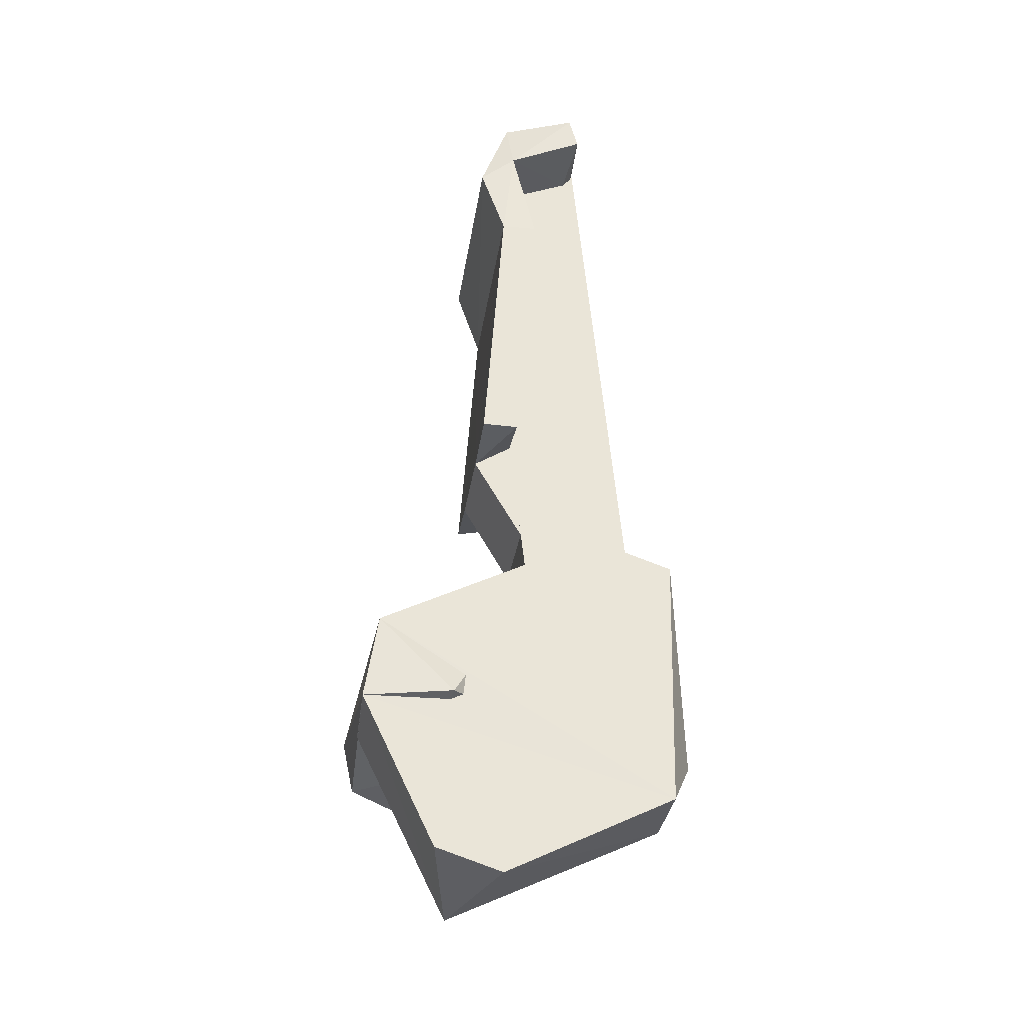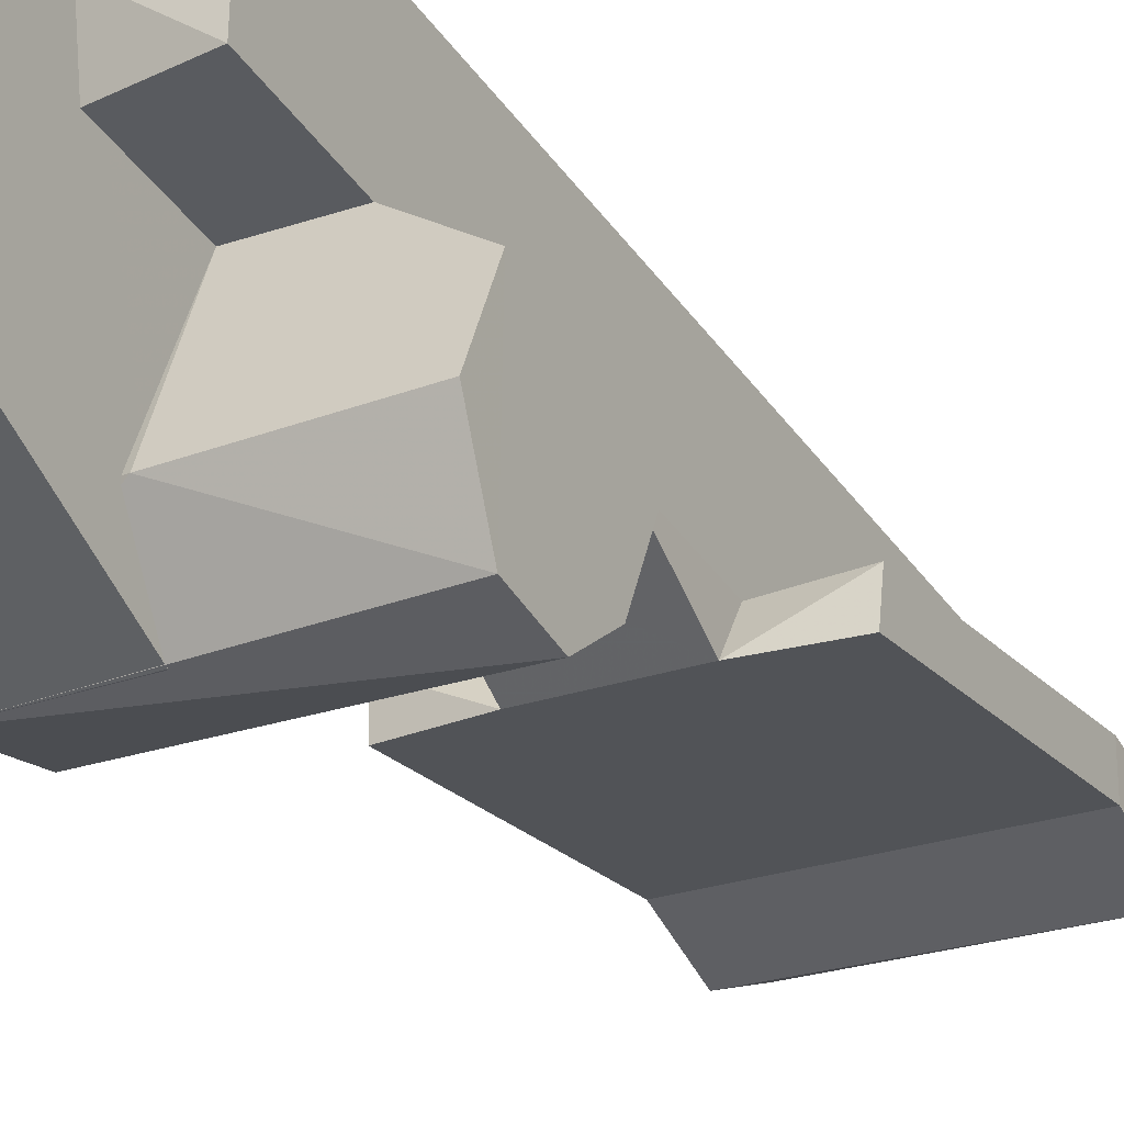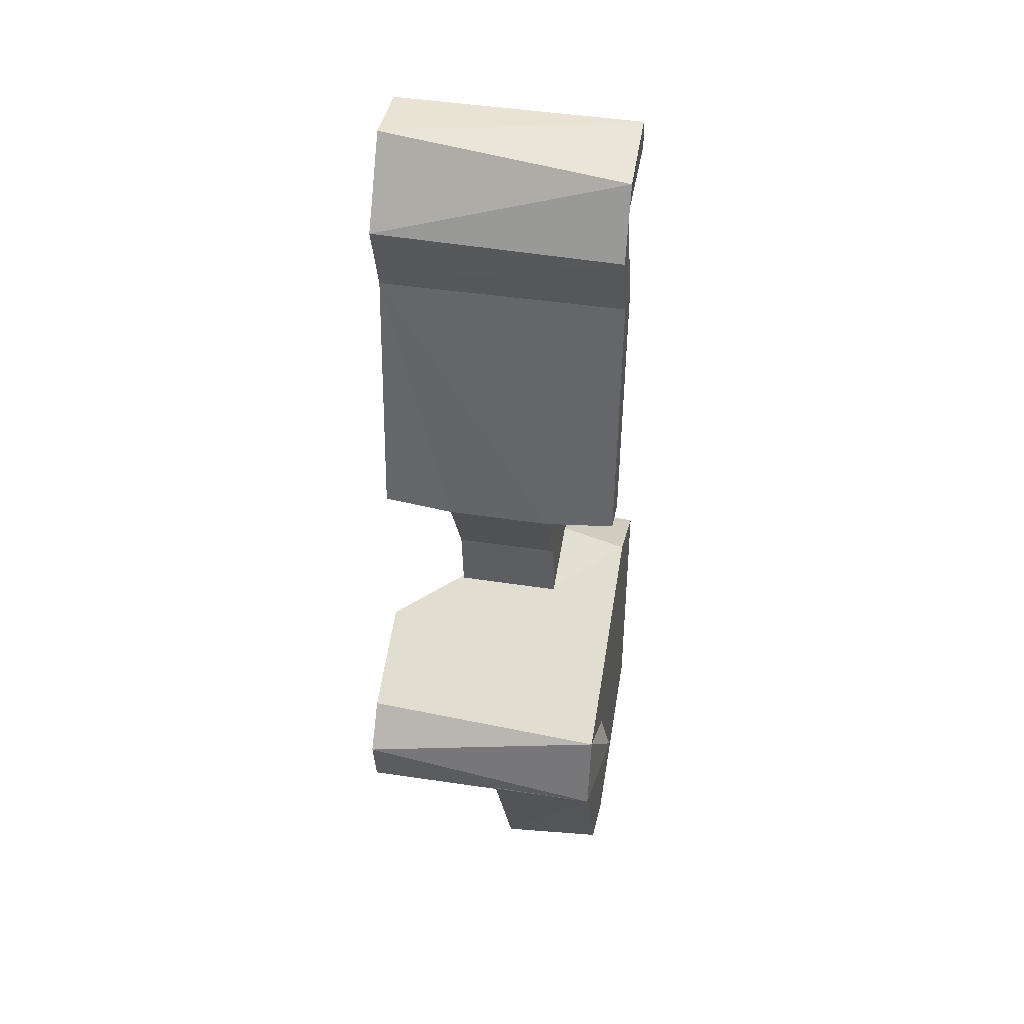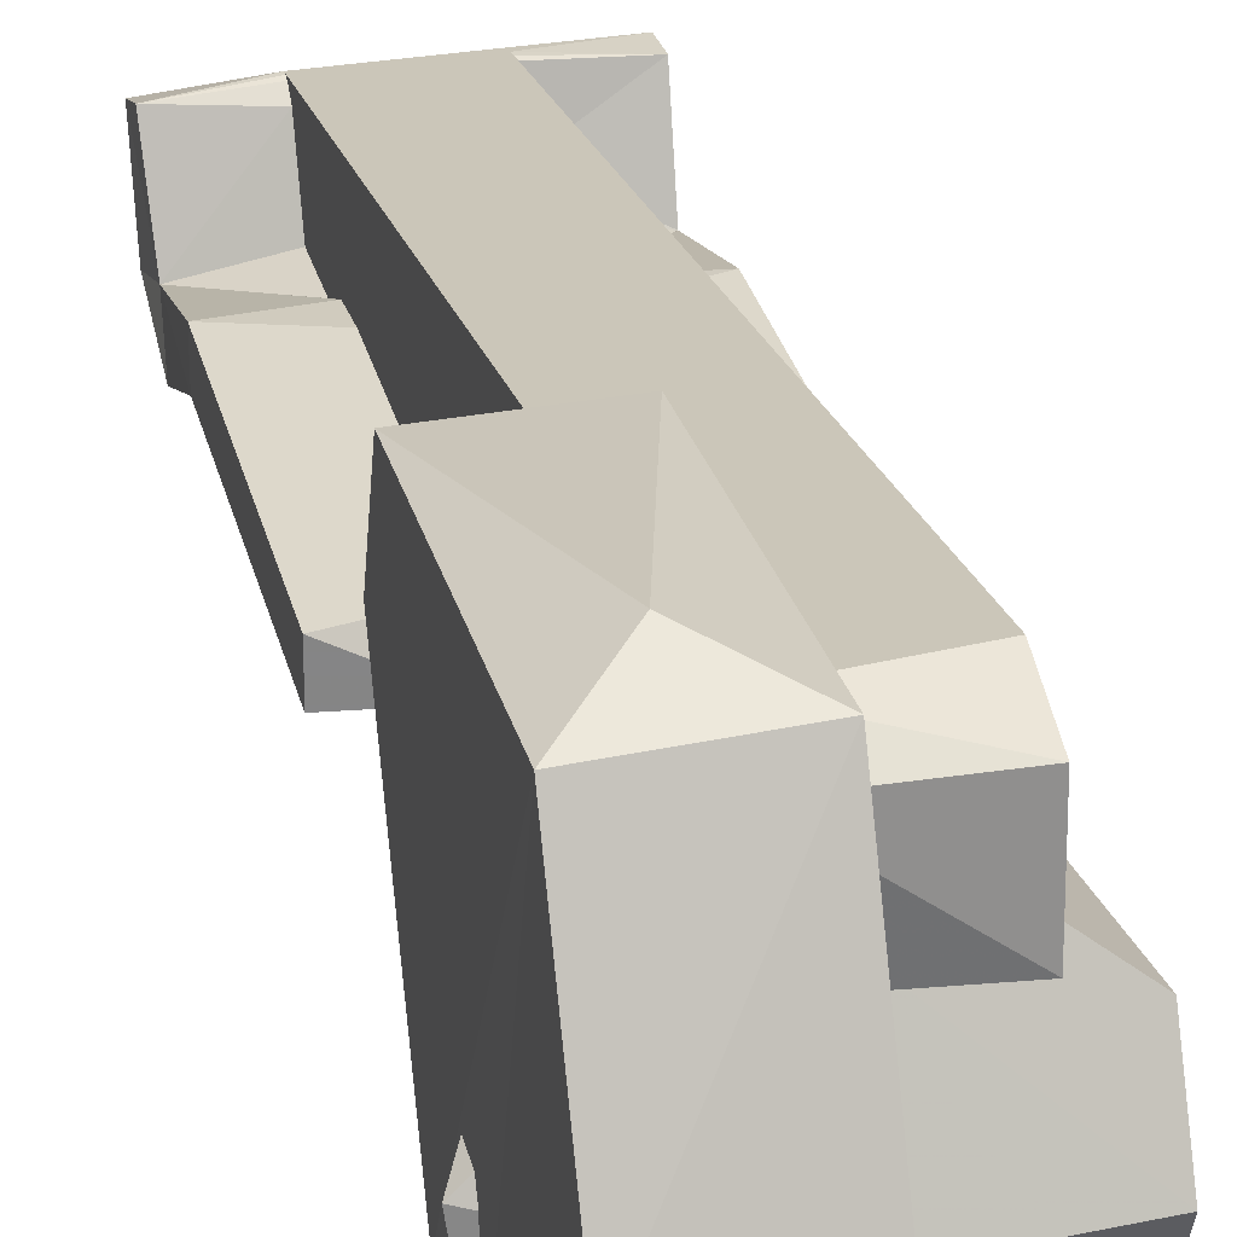
<metadata>
{"format":"obj","ext":"obj","renderer":"f3d","projection":"perspective","resolution":1024,"background":"white","views":[{"elev":-29.2,"azim":82.2,"up":"+Z"},{"elev":-25.9,"azim":-151.6,"up":"+Y"},{"elev":41.2,"azim":10.7,"up":"+Z"},{"elev":26.7,"azim":166.2,"up":"+Y"}]}
</metadata>
<code>
v 0.003001 0.002633 0.03523
v -0.011 0.00404 0.03139
v 0.003 0.004039 0.03139
v -0.011 0.00404 0.03139
v -0.001013 0.002842 0.0159
v 0.003 0.004039 0.03139
v 0.003 0.004039 0.03139
v -0.001013 0.002842 0.0159
v 0.003 0.002875 0.01634
v -0.011 0.00404 0.03139
v -0.006975 0.00285 0.0159
v -0.001013 0.002842 0.0159
v -0.011 0.00404 0.03139
v -0.011 0.002874 0.01632
v -0.006975 0.00285 0.0159
v -0.006975 0.00285 0.0159
v -0.007 0.005734 0.011
v -0.001 0.005734 0.011
v -0.001013 0.002842 0.0159
v -0.006975 0.00285 0.0159
v -0.001 0.005734 0.011
v -0.007 0.005734 0.011
v -0.007 0.006027 0.009919
v -0.001 0.006027 0.009919
v -0.001 0.005734 0.011
v -0.007 0.005734 0.011
v -0.001 0.006027 0.009919
v -0.007 0.006027 0.009919
v -0.007 0.006198 0.008813
v -0.001 0.006198 0.008813
v -0.001 0.006027 0.009919
v -0.007 0.006027 0.009919
v -0.001 0.006198 0.008813
v 0.002989 0.008973 0.0388
v -0.001 0.009218 0.03958
v 0.003001 0.008464 0.04058
v -0.011 0.009129 0.03864
v -0.011 0.009146 0.04031
v -0.007 0.009218 0.03958
v -0.001 0.009218 0.03958
v -0.011 0.009146 0.04031
v 0.003001 0.008464 0.04058
v -0.007 0.009218 0.03958
v -0.011 0.009146 0.04031
v -0.001 0.009218 0.03958
v -0.011 0.00404 0.03139
v 0.003001 0.002633 0.03523
v -0.011 0.002618 0.03553
v -0.011 0.002618 0.03553
v 0.003 0.00422 0.03921
v -0.011 0.005393 0.04027
v 0.003001 0.002633 0.03523
v 0.003 0.00422 0.03921
v -0.011 0.002618 0.03553
v 0.003 0.00422 0.03921
v 0.003001 0.008464 0.04058
v -0.011 0.005393 0.04027
v -0.011 0.005393 0.04027
v 0.003001 0.008464 0.04058
v -0.011 0.009146 0.04031
v -0.007 0.005132 0.03408
v -0.007 0.005297 0.03731
v -0.007 0.006619 0.03827
v -0.01087 0.004858 0.03697
v -0.007 0.005297 0.03731
v -0.007 0.005132 0.03408
v -0.006975 0.00285 0.0159
v -0.007 0.004947 0.01718
v -0.007 0.005734 0.011
v -0.007 0.005849 0.03227
v -0.007 0.006619 0.03827
v -0.007 0.005955 0.03021
v -0.007 0.006619 0.03827
v -0.007 0.009139 0.03908
v -0.007 0.005955 0.03021
v -0.007 0.005132 0.03408
v -0.007 0.006619 0.03827
v -0.007 0.005849 0.03227
v -0.001 0.005132 0.03408
v -0.001 0.00864 0.03851
v -0.001 0.005284 0.03719
v 0.002829 0.004688 0.03703
v -0.001 0.005132 0.03408
v -0.001 0.005284 0.03719
v -0.001 0.005284 0.03719
v -0.001 0.00864 0.03851
v 0.002829 0.004688 0.03703
v -0.001013 0.002842 0.0159
v -0.001 0.005734 0.011
v -0.001 0.004947 0.01718
v -0.001 0.00585 0.03227
v -0.001 0.005955 0.03021
v -0.001 0.00864 0.03851
v -0.001 0.00864 0.03851
v -0.001 0.005955 0.03021
v -0.001 0.009139 0.03908
v -0.001 0.005132 0.03408
v -0.001 0.00585 0.03227
v -0.001 0.00864 0.03851
v 0.002829 0.004688 0.03703
v 0.002989 0.008973 0.0388
v 0.003001 0.008464 0.04058
v 0.003001 0.002633 0.03523
v 0.002829 0.004688 0.03703
v 0.003 0.00422 0.03921
v 0.002829 0.004688 0.03703
v 0.003001 0.008464 0.04058
v 0.003 0.00422 0.03921
v 0.003 0.004876 0.01628
v 0.003 0.006042 0.03138
v 0.003 0.004039 0.03139
v 0.003 0.002875 0.01634
v 0.003 0.004876 0.01628
v 0.003 0.004039 0.03139
v 0.003 0.004039 0.03139
v 0.003 0.006042 0.03138
v 0.002829 0.004688 0.03703
v 0.003 0.004039 0.03139
v 0.002829 0.004688 0.03703
v 0.003001 0.002633 0.03523
v -0.001 0.005132 0.03408
v 0.002829 0.004688 0.03703
v -0.001 0.00585 0.03227
v 0.002829 0.004688 0.03703
v 0.003 0.006042 0.03138
v -0.001 0.00585 0.03227
v -0.001 0.00585 0.03227
v 0.003 0.006042 0.03138
v -0.001 0.005955 0.03021
v -0.001 0.004947 0.01718
v -0.001 0.005955 0.03021
v 0.003 0.004876 0.01628
v 0.003 0.004876 0.01628
v -0.001 0.005955 0.03021
v 0.003 0.006042 0.03138
v -0.001 0.004947 0.01718
v 0.003 0.004876 0.01628
v -0.001013 0.002842 0.0159
v 0.003 0.002875 0.01634
v -0.001013 0.002842 0.0159
v 0.003 0.004876 0.01628
v 0.002829 0.004688 0.03703
v -0.001 0.00864 0.03851
v 0.002989 0.008973 0.0388
v -0.007 0.005297 0.03731
v -0.01087 0.004858 0.03697
v -0.007 0.006619 0.03827
v -0.01087 0.004858 0.03697
v -0.011 0.009129 0.03864
v -0.007 0.006619 0.03827
v -0.007 0.004947 0.01718
v -0.006975 0.00285 0.0159
v -0.011 0.00491 0.01672
v -0.011 0.00491 0.01672
v -0.006975 0.00285 0.0159
v -0.011 0.002874 0.01632
v -0.011 0.00491 0.01672
v -0.011 0.006044 0.03137
v -0.007 0.004947 0.01718
v -0.007 0.004947 0.01718
v -0.011 0.006044 0.03137
v -0.007 0.005955 0.03021
v -0.007 0.005132 0.03408
v -0.007 0.005849 0.03227
v -0.01087 0.004858 0.03697
v -0.01087 0.004858 0.03697
v -0.007 0.005849 0.03227
v -0.011 0.006044 0.03137
v -0.007 0.005849 0.03227
v -0.007 0.005955 0.03021
v -0.011 0.006044 0.03137
v -0.01087 0.004858 0.03697
v -0.011 0.005393 0.04027
v -0.011 0.009129 0.03864
v -0.011 0.002618 0.03553
v -0.011 0.005393 0.04027
v -0.01087 0.004858 0.03697
v -0.011 0.00491 0.01672
v -0.011 0.00404 0.03139
v -0.011 0.006044 0.03137
v -0.011 0.002874 0.01632
v -0.011 0.00404 0.03139
v -0.011 0.00491 0.01672
v -0.011 0.00404 0.03139
v -0.01087 0.004858 0.03697
v -0.011 0.006044 0.03137
v -0.011 0.00404 0.03139
v -0.011 0.002618 0.03553
v -0.01087 0.004858 0.03697
v -0.011 0.009129 0.03864
v -0.011 0.005393 0.04027
v -0.011 0.009146 0.04031
v -0.001 0.009218 0.03958
v 0.002989 0.008973 0.0388
v -0.001 0.00921 0.03932
v -0.001 0.00921 0.03932
v 0.002989 0.008973 0.0388
v -0.001 0.009139 0.03908
v -0.001 0.009139 0.03908
v 0.002989 0.008973 0.0388
v -0.001 0.00864 0.03851
v -0.007 0.009218 0.03958
v -0.007 0.00921 0.03932
v -0.011 0.009129 0.03864
v -0.007 0.00921 0.03932
v -0.007 0.009139 0.03908
v -0.011 0.009129 0.03864
v -0.007 0.009139 0.03908
v -0.007 0.006619 0.03827
v -0.011 0.009129 0.03864
v -0.007 0.006619 0.03827
v -0.001 0.005284 0.03719
v -0.001 0.009218 0.03958
v -0.001 0.009218 0.03958
v -0.007 0.009218 0.03958
v -0.007 0.006619 0.03827
v -0.007 0.005297 0.03731
v -0.001 0.005284 0.03719
v -0.007 0.006619 0.03827
v -0.001 0.009218 0.03958
v -0.001003 0.01353 -0.004638
v -0.007 0.009218 0.03958
v -0.007 0.009218 0.03958
v -0.001003 0.01353 -0.004638
v -0.007 0.01343 -0.003581
v -0.001 0.007639 -0.005608
v -0.007 0.004947 0.01718
v -0.006998 0.007759 -0.006459
v -0.001 0.004947 0.01718
v -0.007 0.004947 0.01718
v -0.001 0.007639 -0.005608
v -0.007 0.005132 0.03408
v -0.007 0.004947 0.01718
v -0.001 0.004947 0.01718
v -0.001 0.005132 0.03408
v -0.007 0.005132 0.03408
v -0.001 0.004947 0.01718
v -0.007 0.005132 0.03408
v -0.001 0.005132 0.03408
v -0.001 0.005284 0.03719
v -0.007 0.005297 0.03731
v -0.007 0.005132 0.03408
v -0.001 0.005284 0.03719
v -0.001 0.01219 -0.006309
v -0.001003 0.01353 -0.004638
v -0.001 0.009218 0.03958
v -0.001 0.01219 -0.006309
v -0.001 0.009218 0.03958
v -0.001 0.005284 0.03719
v -0.001 0.01219 -0.006309
v -0.001 0.005284 0.03719
v -0.001 0.005132 0.03408
v -0.001 0.004947 0.01718
v -0.001 0.007639 -0.005608
v -0.001 0.01219 -0.006309
v -0.001 0.01219 -0.006309
v -0.001 0.005132 0.03408
v -0.001 0.004947 0.01718
v -0.001 0.01219 -0.006309
v -0.001 0.007639 -0.005608
v -0.006998 0.007759 -0.006459
v -0.007 0.01219 -0.006309
v -0.007 0.009218 0.03958
v -0.007 0.01343 -0.003581
v -0.006998 0.007759 -0.006459
v -0.007 0.004947 0.01718
v -0.007 0.01219 -0.006309
v -0.007 0.01219 -0.006309
v -0.007 0.006619 0.03827
v -0.007 0.009218 0.03958
v -0.007 0.01219 -0.006309
v -0.007 0.005132 0.03408
v -0.007 0.005297 0.03731
v -0.007 0.01219 -0.006309
v -0.007 0.005297 0.03731
v -0.007 0.006619 0.03827
v -0.007 0.004947 0.01718
v -0.007 0.005132 0.03408
v -0.007 0.01219 -0.006309
v -0.007 0.01343 -0.003581
v -0.001003 0.01353 -0.004638
v -0.007 0.01219 -0.006309
v -0.001003 0.01353 -0.004638
v -0.001 0.01219 -0.006309
v -0.007 0.01219 -0.006309
v -0.007 0.01219 -0.006309
v -0.001 0.01219 -0.006309
v -0.006998 0.007759 -0.006459
v -0.001 0.006282 0.007438
v -0.003004 0.01379 0.00784
v -0.003 -0.003603 -0.001726
v -0.001 0.006282 0.007438
v 0.003029 -0.00289 0.003023
v 0.003 0.009313 0.008886
v -0.003 -0.003603 -0.001726
v 0.003029 -0.00289 0.003023
v -0.001 0.006282 0.007438
v 0.003001 -0.003664 -0.001646
v 0.003029 -0.00289 0.003023
v -0.003 -0.003603 -0.001726
v 0.003 0.009313 0.008886
v -0.00119 0.01044 0.008949
v -0.001 0.006282 0.007438
v -0.00119 0.01044 0.008949
v -0.003004 0.01379 0.00784
v -0.001 0.006282 0.007438
v 0.003001 0.01386 0.007282
v -0.003004 0.01379 0.00784
v -0.00119 0.01044 0.008949
v 0.003001 0.01386 0.007282
v -0.00119 0.01044 0.008949
v 0.003 0.009313 0.008886
v -0.003 0.00163 -0.01225
v 0.003001 -0.003664 -0.001646
v -0.003 -0.003603 -0.001726
v -0.003 0.00163 -0.01225
v 0.003 0.000445 -0.01008
v 0.003001 -0.003664 -0.001646
v -0.003 0.00163 -0.01225
v 0.003 0.004152 -0.0113
v 0.003 0.000445 -0.01008
v -0.003004 0.01379 0.00784
v 0.003001 0.01386 0.007282
v 0.000227 0.01502 -0.003997
v 0.003 0.004152 -0.0113
v -0.003 0.01384 -0.006666
v 0.003 0.01357 -0.00679
v -0.003 0.00163 -0.01225
v -0.003 0.01384 -0.006666
v 0.003 0.004152 -0.0113
v 0.000227 0.01502 -0.003997
v -0.003 0.01384 -0.006666
v -0.003004 0.01379 0.00784
v -0.003004 0.01379 0.00784
v -0.003 0.01384 -0.006666
v -0.003 -0.003603 -0.001726
v -0.003 0.00163 -0.01225
v -0.003 -0.003603 -0.001726
v -0.003 0.01384 -0.006666
v 0.003 0.009313 0.008886
v 0.003 0.01357 -0.00679
v 0.003001 0.01386 0.007282
v 0.003 0.009313 0.008886
v 0.003029 -0.00289 0.003023
v 0.003 0.01357 -0.00679
v 0.003001 -0.003664 -0.001646
v 0.003 0.000445 -0.01008
v 0.003 0.01357 -0.00679
v 0.003029 -0.00289 0.003023
v 0.003001 -0.003664 -0.001646
v 0.003 0.01357 -0.00679
v 0.003 0.004152 -0.0113
v 0.003 0.01357 -0.00679
v 0.003 0.000445 -0.01008
v 0.000227 0.01502 -0.003997
v 0.003001 0.01386 0.007282
v 0.003 0.01357 -0.00679
v 0.003 0.01357 -0.00679
v -0.003 0.01384 -0.006666
v 0.000227 0.01502 -0.003997
v -0.007 0.006282 0.007438
v -0.011 0.003402 0.00606
v -0.011 -0.002266 0.003346
v 0.003686 0.001292 -0.001395
v -0.003 0.007056 -0.000505
v -0.001 0.006282 0.007438
v -0.007 0.007056 -0.000505
v -0.011 0.004177 -0.001883
v -0.011 0.003402 0.00606
v -0.007 0.007056 -0.000505
v -0.011 0.003402 0.00606
v -0.007 0.006282 0.007438
v 0.003686 0.001292 -0.001395
v -0.001 0.006282 0.007438
v 0.003029 -0.00289 0.003023
v 0.003686 0.001292 -0.001395
v -0.003286 -7.8e-05 -0.003848
v -0.003 0.007056 -0.000505
v -0.007 0.007056 -0.000505
v -0.011 0.000285 -0.003711
v -0.011 0.004177 -0.001883
v 0.003686 0.001292 -0.001395
v 0.003001 -0.003664 -0.001646
v -0.003286 -7.8e-05 -0.003848
v 0.003029 -0.00289 0.003023
v -0.001 0.006282 0.007438
v -0.007 0.006282 0.007438
v -0.007 0.006282 0.007438
v -0.011 -0.002266 0.003346
v 0.003029 -0.00289 0.003023
v -0.007 0.007056 -0.000505
v -0.007 0.006282 0.007438
v -0.001 0.006282 0.007438
v -0.007 0.007056 -0.000505
v -0.001 0.006282 0.007438
v -0.003 0.007056 -0.000505
v -0.011 0.000285 -0.003711
v -0.007 0.007056 -0.000505
v -0.003 0.007056 -0.000505
v -0.003 0.007056 -0.000505
v -0.003286 -7.8e-05 -0.003848
v -0.011 0.000285 -0.003711
v -0.011 -0.002266 0.003346
v -0.011 -0.00404 0.000855
v 0.003029 -0.00289 0.003023
v 0.003001 -0.003664 -0.001646
v 0.003686 0.001292 -0.001395
v 0.003029 -0.00289 0.003023
v 0.003001 -0.003664 -0.001646
v -0.011 -0.00404 0.000855
v -0.011 -0.003411 -0.002096
v 0.003001 -0.003664 -0.001646
v 0.003029 -0.00289 0.003023
v -0.011 -0.00404 0.000855
v -0.011 -0.003411 -0.002096
v -0.011 -0.002266 0.003346
v -0.011 0.003402 0.00606
v -0.011 0.004177 -0.001883
v -0.011 -0.003411 -0.002096
v -0.011 0.003402 0.00606
v -0.011 -0.00404 0.000855
v -0.011 -0.002266 0.003346
v -0.011 -0.003411 -0.002096
v -0.011 0.000285 -0.003711
v -0.011 -0.003411 -0.002096
v -0.011 0.004177 -0.001883
v -0.011 0.000285 -0.003711
v -0.003286 -7.8e-05 -0.003848
v -0.011 -0.003411 -0.002096
v -0.011 -0.003411 -0.002096
v -0.003286 -7.8e-05 -0.003848
v 0.003001 -0.003664 -0.001646
f 1 2 3
f 4 5 6
f 7 8 9
f 10 11 12
f 13 14 15
f 16 17 18
f 19 20 21
f 22 23 24
f 25 26 27
f 28 29 30
f 31 32 33
f 34 35 36
f 37 38 39
f 40 41 42
f 43 44 45
f 46 47 48
f 49 50 51
f 52 53 54
f 55 56 57
f 58 59 60
f 61 62 63
f 64 65 66
f 67 68 69
f 70 71 72
f 73 74 75
f 76 77 78
f 79 80 81
f 82 83 84
f 85 86 87
f 88 89 90
f 91 92 93
f 94 95 96
f 97 98 99
f 100 101 102
f 103 104 105
f 106 107 108
f 109 110 111
f 112 113 114
f 115 116 117
f 118 119 120
f 121 122 123
f 124 125 126
f 127 128 129
f 130 131 132
f 133 134 135
f 136 137 138
f 139 140 141
f 142 143 144
f 145 146 147
f 148 149 150
f 151 152 153
f 154 155 156
f 157 158 159
f 160 161 162
f 163 164 165
f 166 167 168
f 169 170 171
f 172 173 174
f 175 176 177
f 178 179 180
f 181 182 183
f 184 185 186
f 187 188 189
f 190 191 192
f 193 194 195
f 196 197 198
f 199 200 201
f 202 203 204
f 205 206 207
f 208 209 210
f 211 212 213
f 214 215 216
f 217 218 219
f 220 221 222
f 223 224 225
f 226 227 228
f 229 230 231
f 232 233 234
f 235 236 237
f 238 239 240
f 241 242 243
f 244 245 246
f 247 248 249
f 250 251 252
f 253 254 255
f 256 257 258
f 259 260 261
f 262 263 264
f 265 266 267
f 268 269 270
f 271 272 273
f 274 275 276
f 277 278 279
f 280 281 282
f 283 284 285
f 286 287 288
f 289 290 291
f 292 293 294
f 295 296 297
f 298 299 300
f 301 302 303
f 304 305 306
f 307 308 309
f 310 311 312
f 313 314 315
f 316 317 318
f 319 320 321
f 322 323 324
f 325 326 327
f 328 329 330
f 331 332 333
f 334 335 336
f 337 338 339
f 340 341 342
f 343 344 345
f 346 347 348
f 349 350 351
f 352 353 354
f 355 356 357
f 358 359 360
f 361 362 363
f 364 365 366
f 367 368 369
f 370 371 372
f 373 374 375
f 376 377 378
f 379 380 381
f 382 383 384
f 385 386 387
f 388 389 390
f 391 392 393
f 394 395 396
f 397 398 399
f 400 401 402
f 403 404 405
f 406 407 408
f 409 410 411
f 412 413 414
f 415 416 417
f 418 419 420
f 421 422 423
f 424 425 426
f 427 428 429
f 430 431 432

</code>
